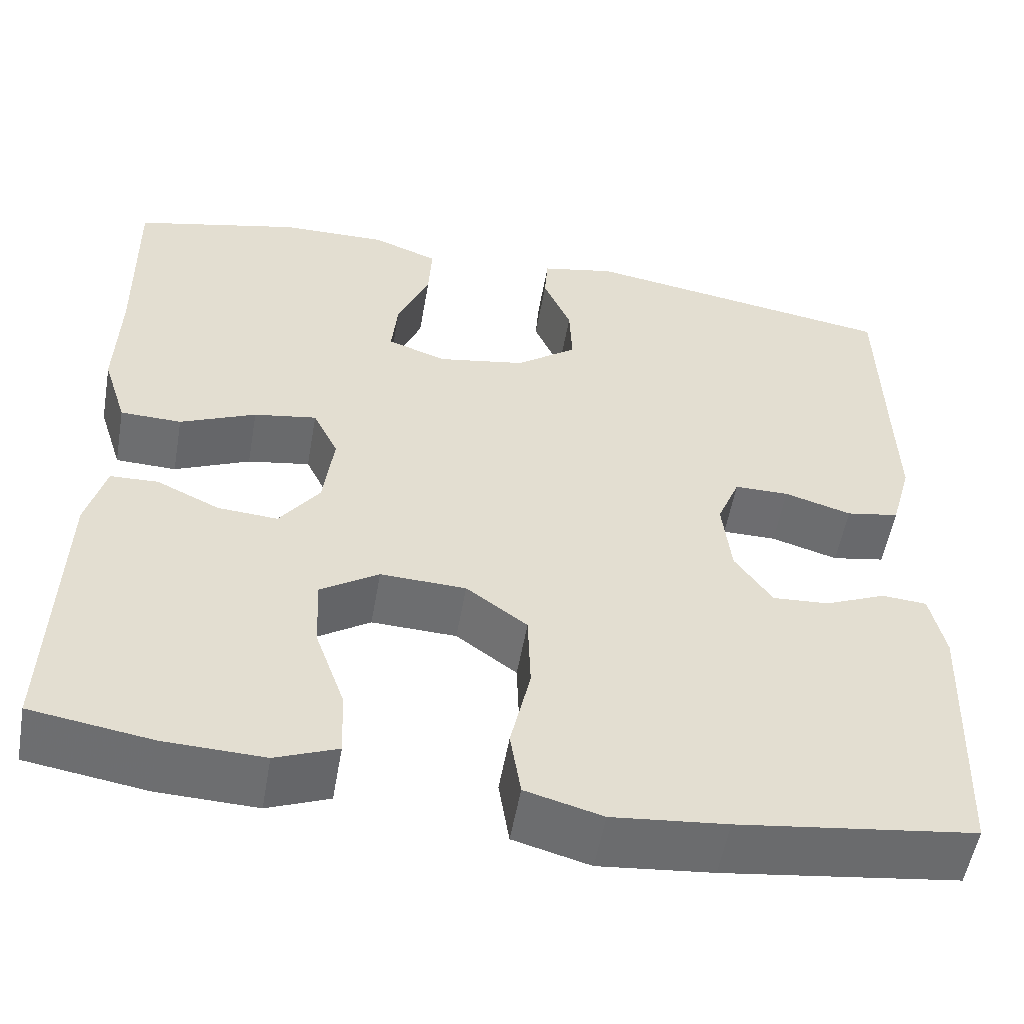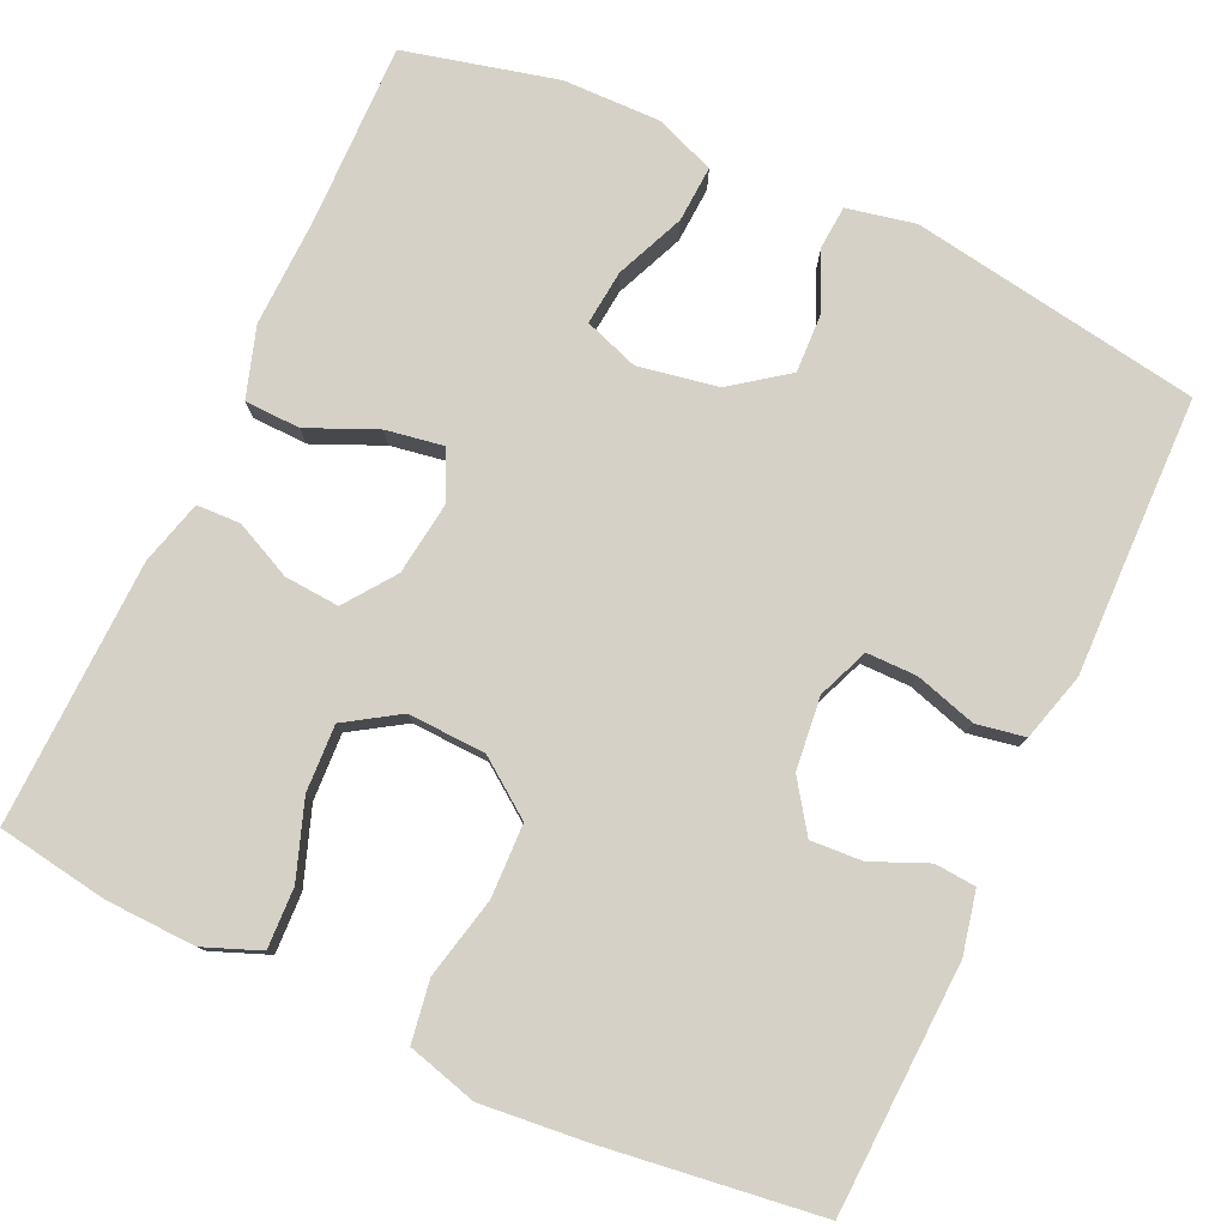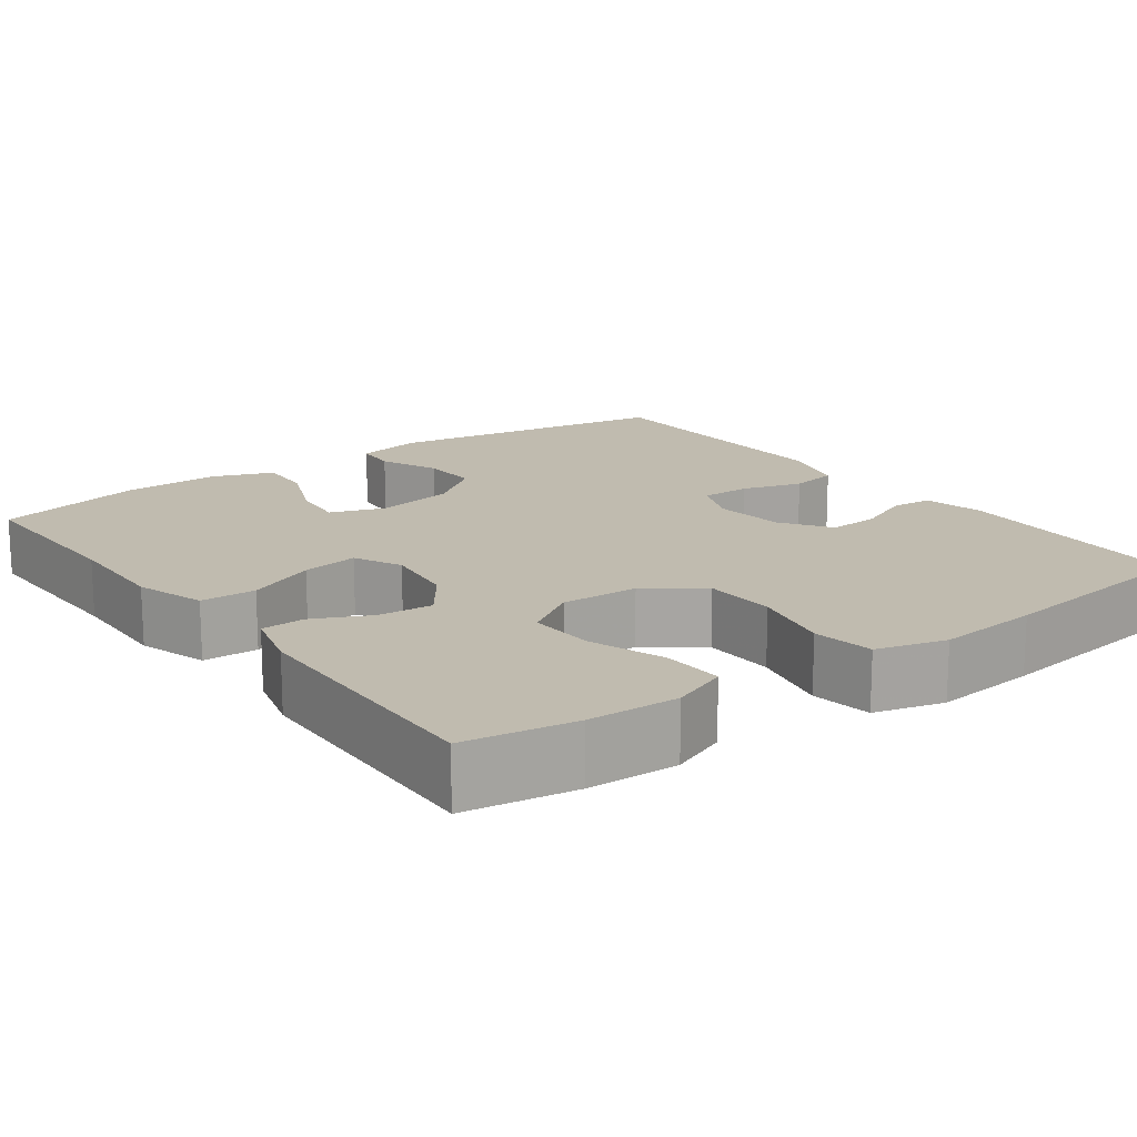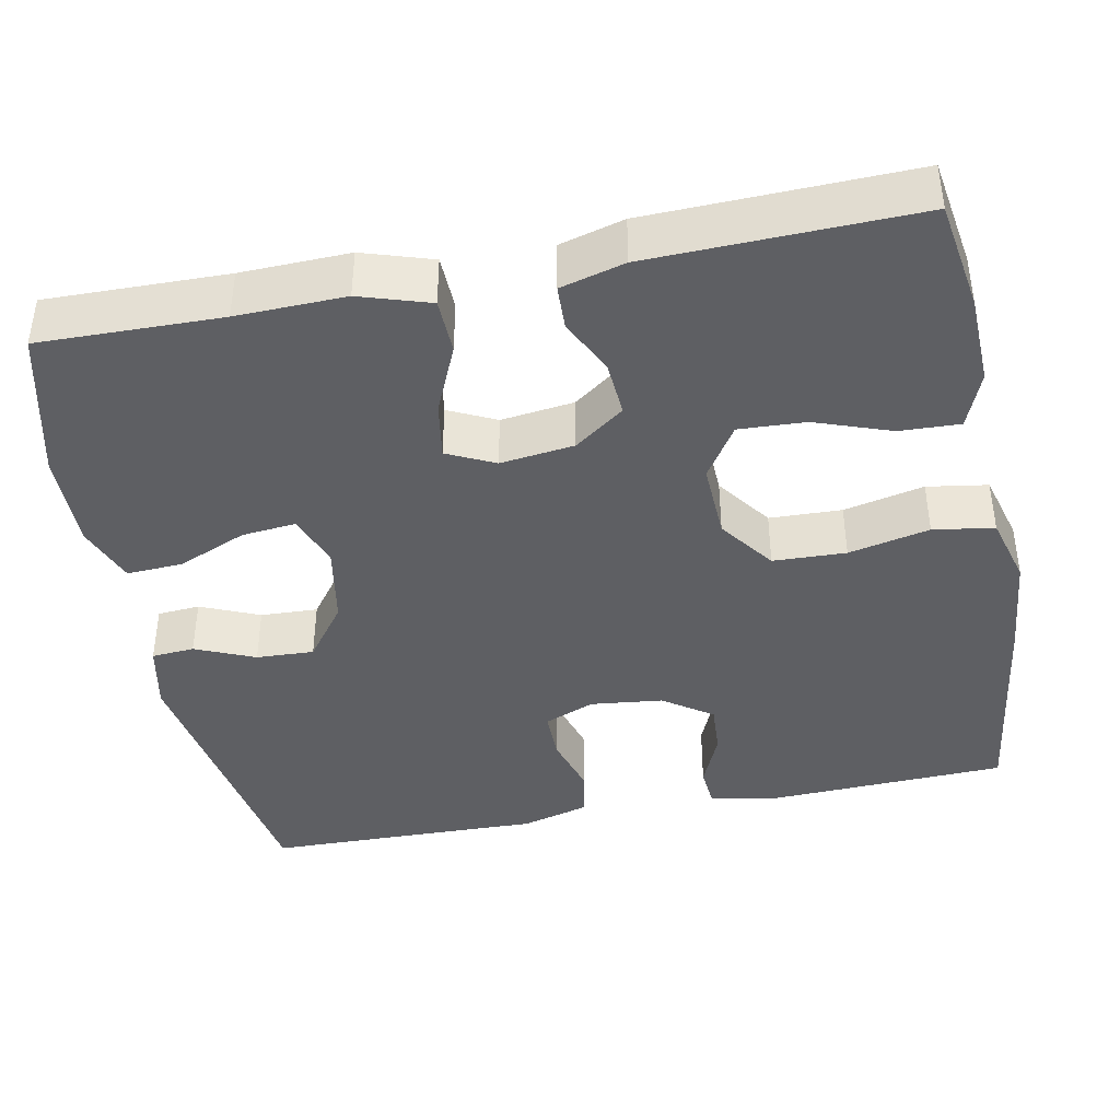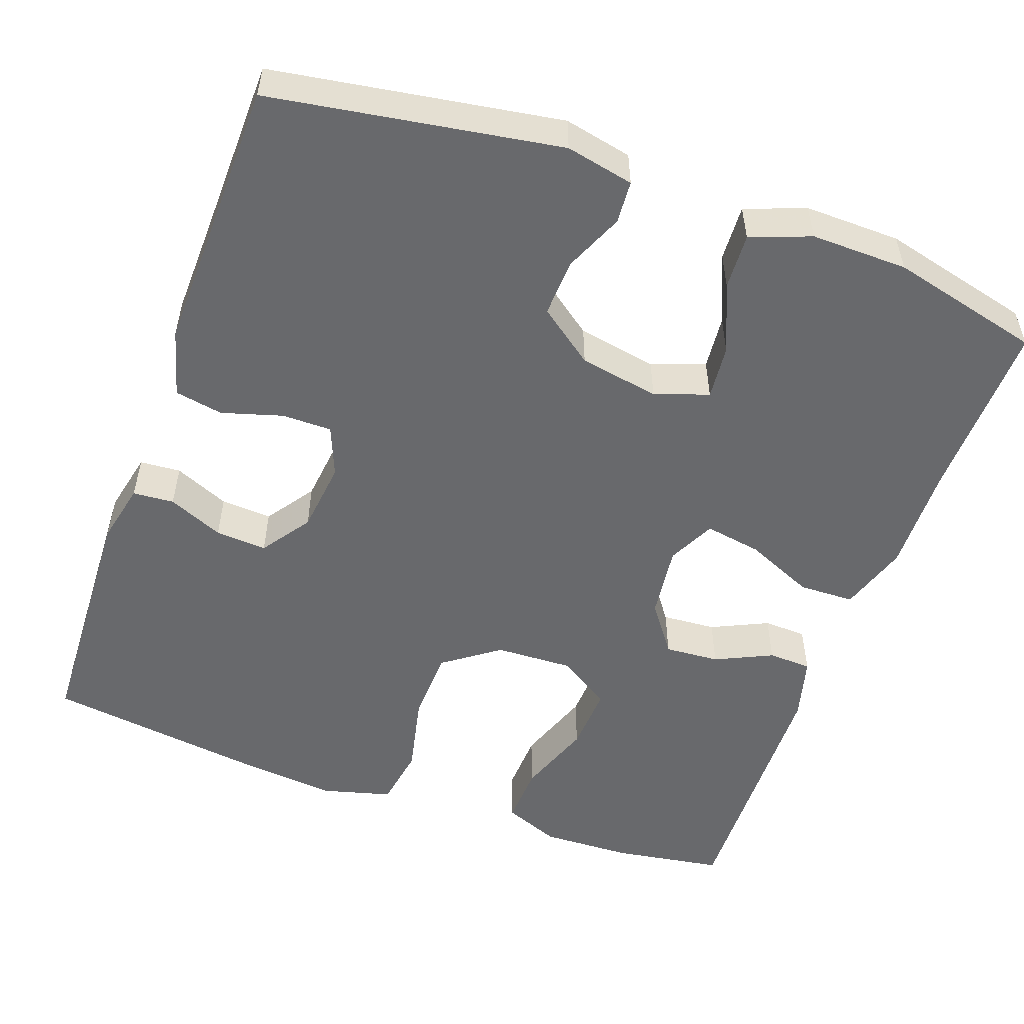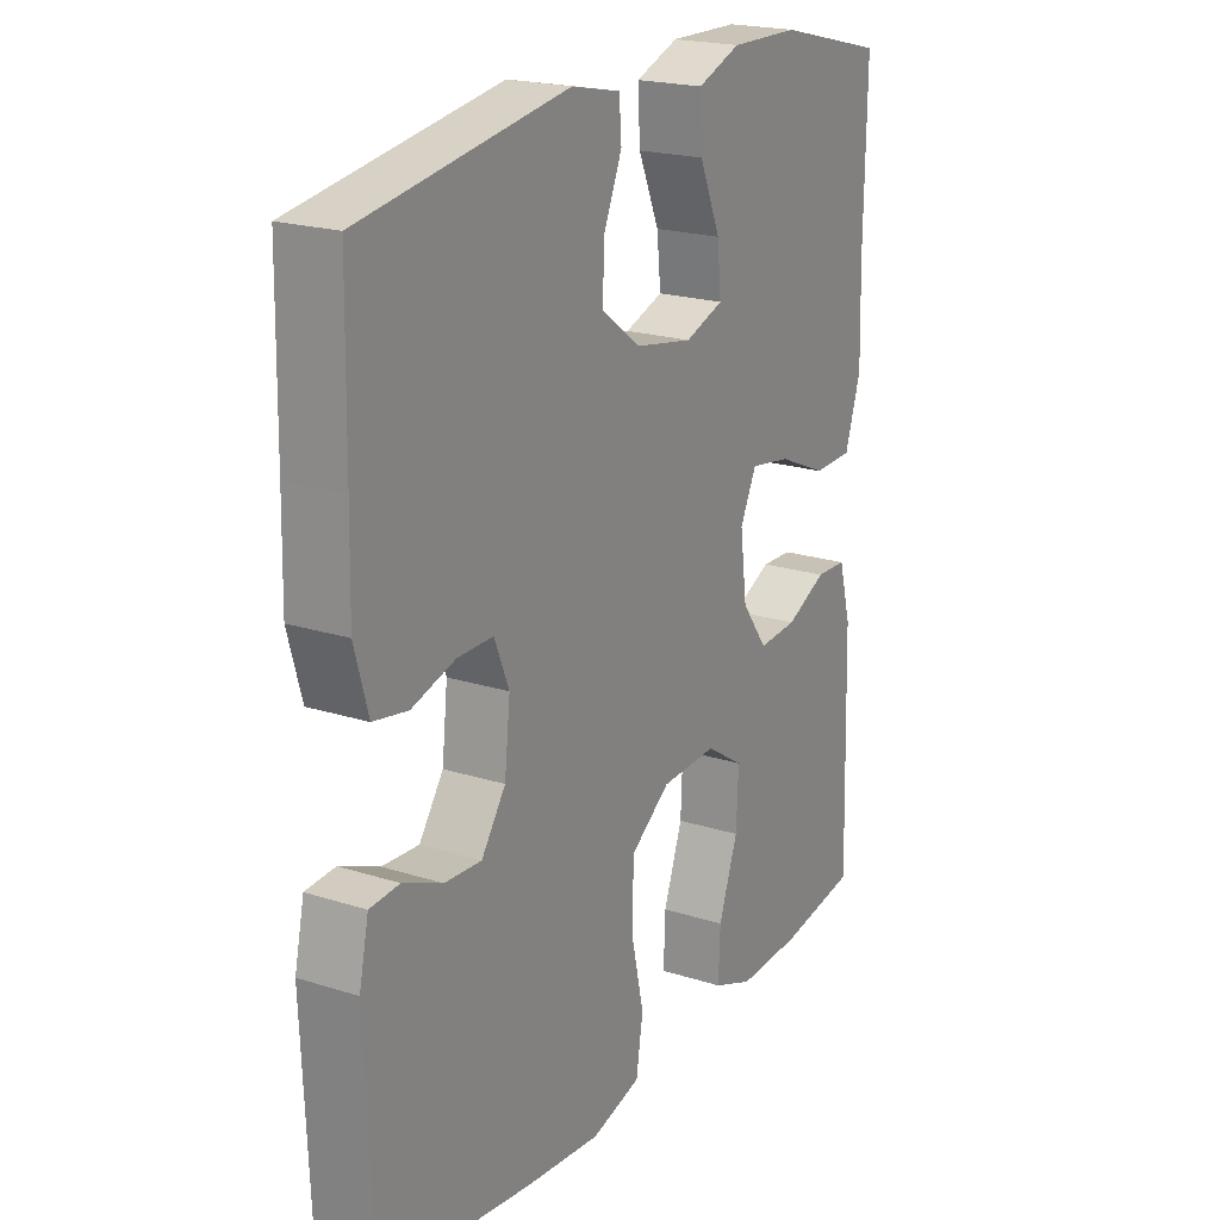
<metadata>
{"format":"obj","ext":"obj","renderer":"f3d","projection":"perspective","resolution":1024,"background":"white","views":[{"elev":-54.1,"azim":170.1,"up":"+Z"},{"elev":78.8,"azim":-155.2,"up":"+Y"},{"elev":16.1,"azim":143.7,"up":"+Y"},{"elev":-41.0,"azim":101.1,"up":"+Y"},{"elev":-52.8,"azim":-19.9,"up":"+Y"},{"elev":20.7,"azim":-60.1,"up":"+Z"}]}
</metadata>
<code>
v 0.5 0.07 0.5
v 0.496 0.07 0.271
v 0.5 0.07 0.134
v 0.472 0.07 0.046
v 0.402 0.07 0.044
v 0.315 0.07 0.082
v 0.243 0.07 0.094
v 0.214 0.07 0.034
v 0.226 0.07 -0.059
v 0.272 0.07 -0.122
v 0.341 0.07 -0.117
v 0.413 0.07 -0.083
v 0.468 0.07 -0.085
v 0.49 0.07 -0.166
v 0.5 0.07 -0.5
v 0.361 0.07 -0.522
v 0.247 0.07 -0.526
v 0.176 0.07 -0.498
v 0.179 0.07 -0.422
v 0.213 0.07 -0.326
v 0.217 0.07 -0.242
v 0.15 0.07 -0.199
v 0.052 0.07 -0.203
v -0.018 0.07 -0.254
v -0.021 0.07 -0.346
v 0.002 0.07 -0.448
v -0.01 0.07 -0.525
v -0.098 0.07 -0.549
v -0.229 0.07 -0.536
v -0.5 0.07 -0.5
v -0.513 0.07 -0.189
v -0.496 0.07 -0.111
v -0.444 0.07 -0.107
v -0.374 0.07 -0.137
v -0.309 0.07 -0.141
v -0.266 0.07 -0.079
v -0.256 0.07 0.012
v -0.282 0.07 0.076
v -0.345 0.07 0.076
v -0.422 0.07 0.053
v -0.483 0.07 0.064
v -0.507 0.07 0.15
v -0.504 0.07 0.278
v -0.5 0.07 0.5
v -0.136 0.07 0.559
v -0.05 0.07 0.541
v -0.046 0.07 0.487
v -0.078 0.07 0.412
v -0.081 0.07 0.339
v -0.011 0.07 0.287
v 0.09 0.07 0.269
v 0.158 0.07 0.293
v 0.151 0.07 0.362
v 0.114 0.07 0.449
v 0.11 0.07 0.52
v 0.186 0.07 0.549
v 0.308 0.07 0.547
v 0.5 0 0.5
v 0.496 0 0.271
v 0.5 0 0.134
v 0.472 0 0.046
v 0.402 0 0.044
v 0.315 0 0.082
v 0.243 0 0.094
v 0.214 0 0.034
v 0.226 0 -0.059
v 0.272 0 -0.122
v 0.341 0 -0.117
v 0.413 0 -0.083
v 0.468 0 -0.085
v 0.49 0 -0.166
v 0.5 0 -0.5
v 0.361 0 -0.522
v 0.247 0 -0.526
v 0.176 0 -0.498
v 0.179 0 -0.422
v 0.213 0 -0.326
v 0.217 0 -0.242
v 0.15 0 -0.199
v 0.052 0 -0.203
v -0.018 0 -0.254
v -0.021 0 -0.346
v 0.002 0 -0.448
v -0.01 0 -0.525
v -0.098 0 -0.549
v -0.229 0 -0.536
v -0.5 0 -0.5
v -0.513 0 -0.189
v -0.496 0 -0.111
v -0.444 0 -0.107
v -0.374 0 -0.137
v -0.309 0 -0.141
v -0.266 0 -0.079
v -0.256 0 0.012
v -0.282 0 0.076
v -0.345 0 0.076
v -0.422 0 0.053
v -0.483 0 0.064
v -0.507 0 0.15
v -0.504 0 0.278
v -0.5 0 0.5
v -0.136 0 0.559
v -0.05 0 0.541
v -0.046 0 0.487
v -0.078 0 0.412
v -0.081 0 0.339
v -0.011 0 0.287
v 0.09 0 0.269
v 0.158 0 0.293
v 0.151 0 0.362
v 0.114 0 0.449
v 0.11 0 0.52
v 0.186 0 0.549
v 0.308 0 0.547
f 57 1 2
f 56 57 2
f 55 56 2
f 54 55 2
f 53 54 2
f 4 5 6
f 3 4 6
f 2 3 6
f 53 2 6
f 52 53 6
f 51 52 6 7
f 50 51 7 8
f 49 50 8 9
f 46 47 48
f 45 46 48
f 44 45 48
f 43 44 48
f 43 48 49
f 42 43 49
f 41 42 49
f 40 41 49
f 39 40 49
f 38 39 49
f 49 9 10
f 38 49 10
f 37 38 10
f 32 33 34
f 31 32 34
f 30 31 34
f 29 30 34
f 28 29 34
f 27 28 34
f 26 27 34
f 25 26 34
f 24 25 34 35
f 23 24 35 36
f 18 19 20
f 17 18 20
f 16 17 20
f 15 16 20
f 14 15 20
f 13 14 20
f 12 13 20
f 11 12 20
f 10 11 20 21
f 36 37 10
f 23 36 10
f 22 23 10
f 10 21 22
f 59 58 114
f 59 114 113
f 59 113 112
f 59 112 111
f 59 111 110
f 63 62 61
f 63 61 60
f 63 60 59
f 63 59 110
f 63 110 109
f 64 63 109 108
f 65 64 108 107
f 66 65 107 106
f 105 104 103
f 105 103 102
f 105 102 101
f 105 101 100
f 106 105 100
f 106 100 99
f 106 99 98
f 106 98 97
f 106 97 96
f 106 96 95
f 67 66 106
f 67 106 95
f 67 95 94
f 91 90 89
f 91 89 88
f 91 88 87
f 91 87 86
f 91 86 85
f 91 85 84
f 91 84 83
f 91 83 82
f 92 91 82 81
f 93 92 81 80
f 77 76 75
f 77 75 74
f 77 74 73
f 77 73 72
f 77 72 71
f 77 71 70
f 77 70 69
f 77 69 68
f 78 77 68 67
f 67 94 93
f 67 93 80
f 67 80 79
f 79 78 67
f 1 58 59 2
f 2 59 60 3
f 3 60 61 4
f 4 61 62 5
f 5 62 63 6
f 6 63 64 7
f 7 64 65 8
f 8 65 66 9
f 9 66 67 10
f 10 67 68 11
f 11 68 69 12
f 12 69 70 13
f 13 70 71 14
f 14 71 72 15
f 15 72 73 16
f 16 73 74 17
f 17 74 75 18
f 18 75 76 19
f 19 76 77 20
f 20 77 78 21
f 21 78 79 22
f 22 79 80 23
f 23 80 81 24
f 24 81 82 25
f 25 82 83 26
f 26 83 84 27
f 27 84 85 28
f 28 85 86 29
f 29 86 87 30
f 30 87 88 31
f 31 88 89 32
f 32 89 90 33
f 33 90 91 34
f 34 91 92 35
f 35 92 93 36
f 36 93 94 37
f 37 94 95 38
f 38 95 96 39
f 39 96 97 40
f 40 97 98 41
f 41 98 99 42
f 42 99 100 43
f 43 100 101 44
f 44 101 102 45
f 45 102 103 46
f 46 103 104 47
f 47 104 105 48
f 48 105 106 49
f 49 106 107 50
f 50 107 108 51
f 51 108 109 52
f 52 109 110 53
f 53 110 111 54
f 54 111 112 55
f 55 112 113 56
f 56 113 114 57
f 57 114 58 1

</code>
